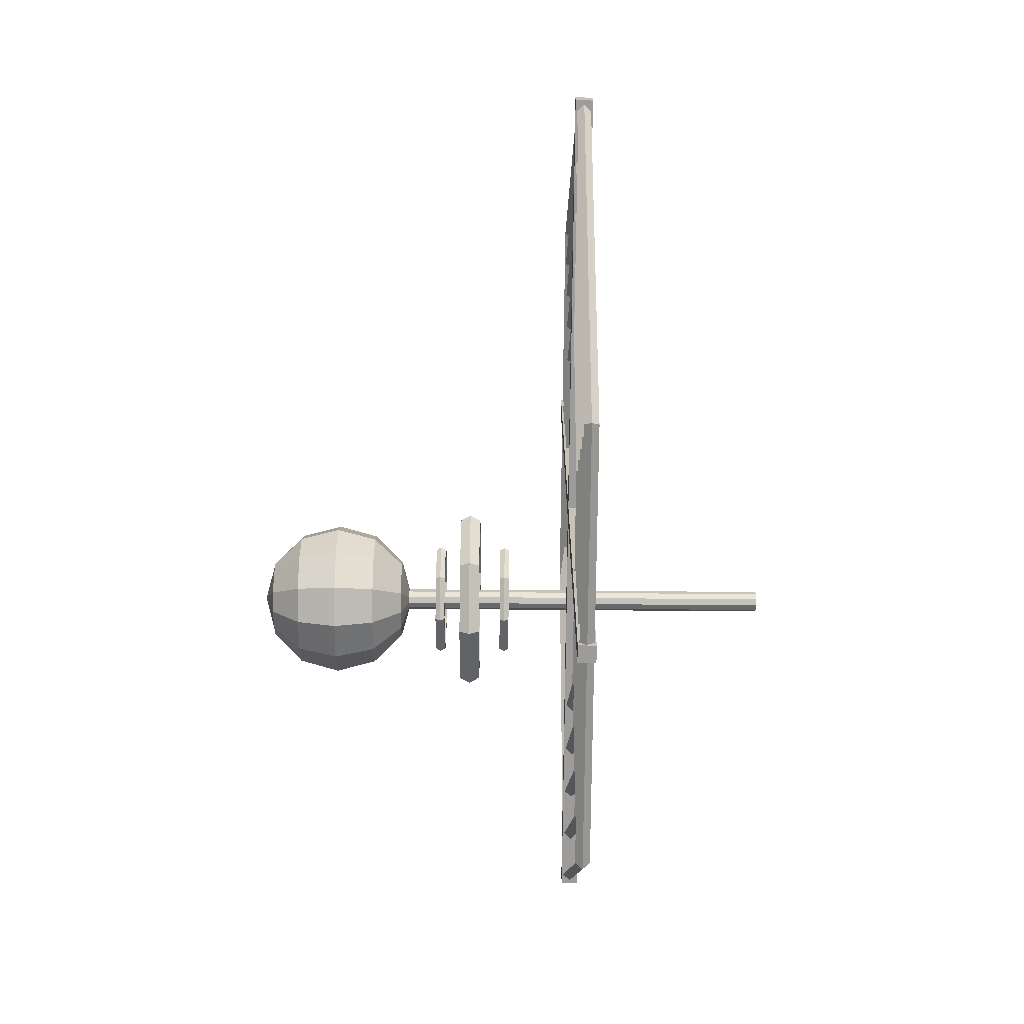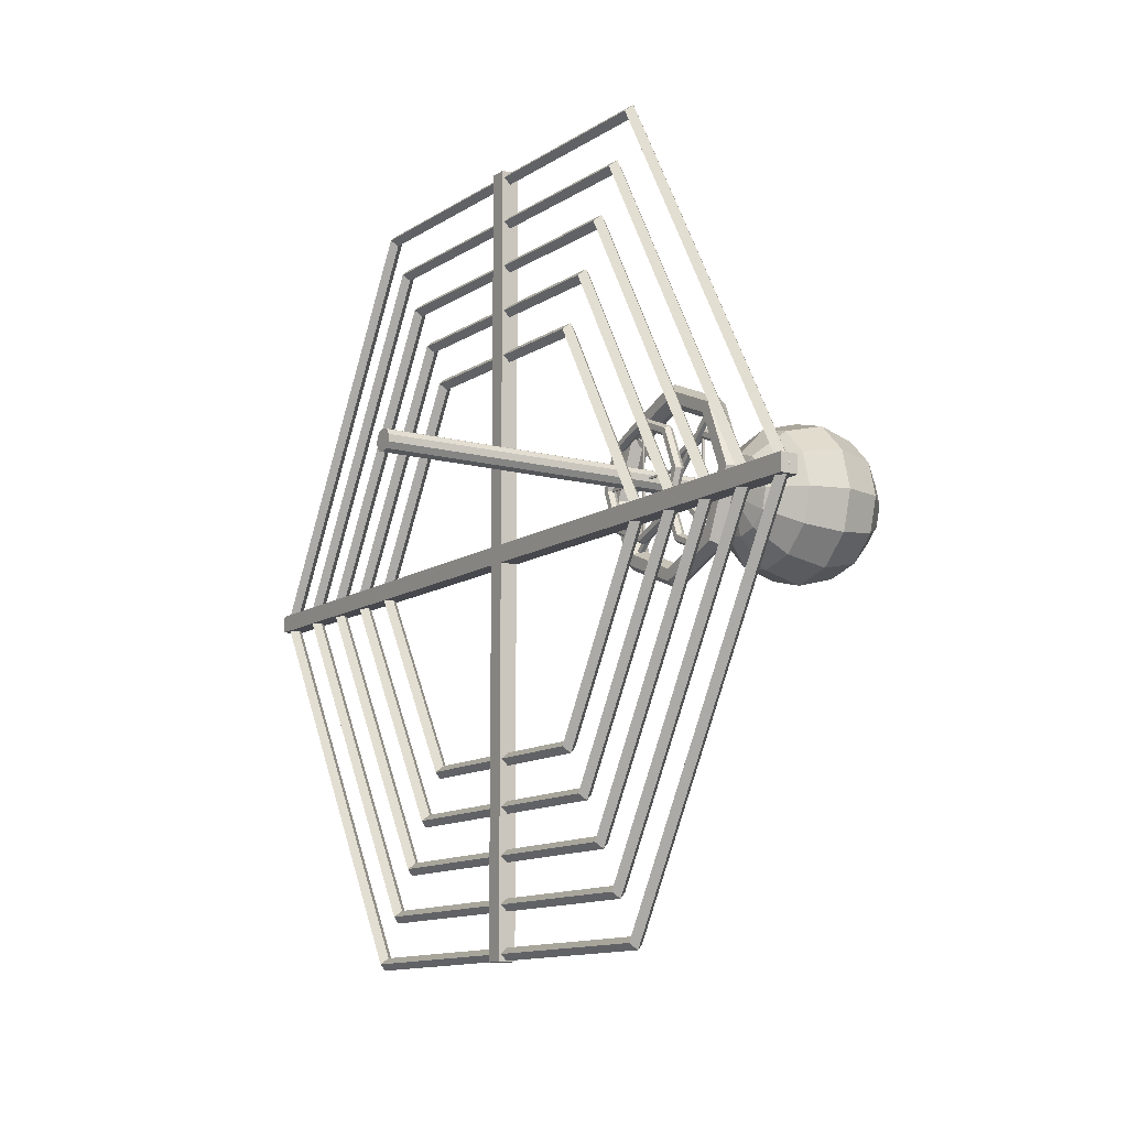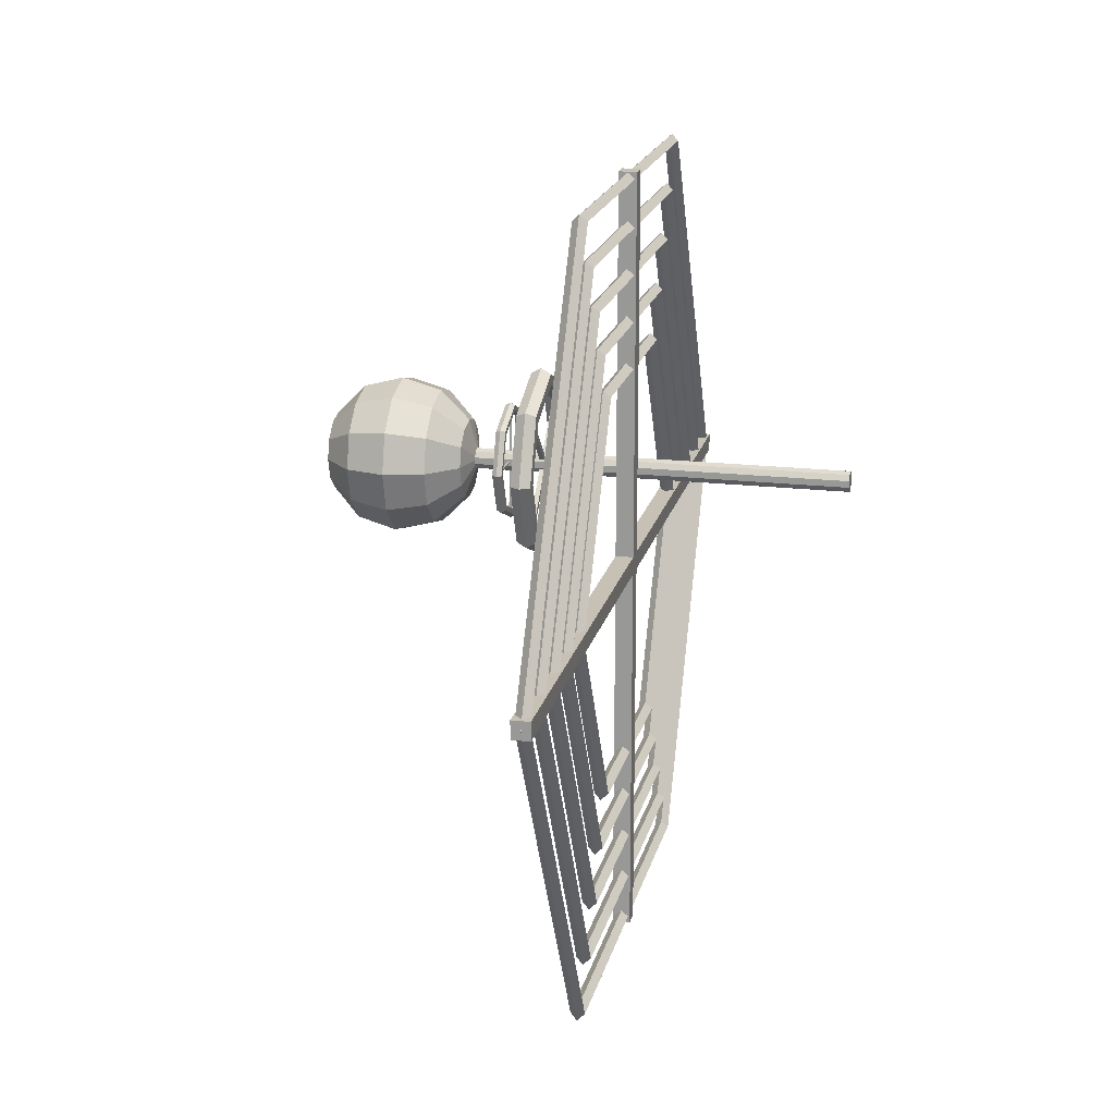
<metadata>
{"format":"obj","ext":"obj","renderer":"f3d","projection":"perspective","resolution":1024,"background":"white","views":[{"elev":-70.3,"azim":-90.5,"up":"+Z"},{"elev":-11.7,"azim":56.9,"up":"+Z"},{"elev":18.5,"azim":-77.3,"up":"+Z"}]}
</metadata>
<code>
o Cube.007_Cube.008
v 1.088 0.6233 0.7306
v 0.3235 0.6233 -0.03364
v 0.3433 0.6233 -0.05344
v 1.108 0.6233 0.7108
v 1.088 0.6513 0.7306
v 0.3235 0.6513 -0.03364
v 0.3433 0.6513 -0.05344
v 1.108 0.6513 0.7108
f 5 6 2 1
f 6 7 3 2
f 7 8 4 3
f 8 5 1 4
f 1 2 3 4
f 8 7 6 5
o Cube.006_Cube.007
v 1.108 0.6234 -0.03368
v 0.3433 0.6234 0.7306
v 0.3235 0.6234 0.7109
v 1.088 0.6234 -0.0534
v 1.108 0.6513 -0.03368
v 0.3433 0.6513 0.7306
v 0.3235 0.6513 0.7109
v 1.088 0.6513 -0.0534
f 13 14 10 9
f 14 15 11 10
f 15 16 12 11
f 16 13 9 12
f 9 10 11 12
f 16 15 14 13
o Cube.005_Cube.006
v 1.036 0.8313 0.3446
v 0.3955 0.8313 0.3446
v 0.3955 0.8313 0.3326
v 1.036 0.8313 0.3326
v 1.036 0.8433 0.3446
v 0.3955 0.8433 0.3446
v 0.3955 0.8433 0.3326
v 1.036 0.8433 0.3326
f 21 22 18 17
f 22 23 19 18
f 23 24 20 19
f 24 21 17 20
f 17 18 19 20
f 24 23 22 21
o Cube.004_Cube.005
v 0.7095 0.8313 0.6586
v 0.7095 0.8313 0.0186
v 0.7215 0.8313 0.0186
v 0.7215 0.8313 0.6586
v 0.7095 0.8433 0.6586
v 0.7095 0.8433 0.0186
v 0.7215 0.8433 0.0186
v 0.7215 0.8433 0.6586
f 29 30 26 25
f 30 31 27 26
f 31 32 28 27
f 32 29 25 28
f 25 26 27 28
f 32 31 30 29
o Cube.003_Cube.004
v 0.7095 0.4313 0.6586
v 0.7095 0.4313 0.0186
v 0.7215 0.4313 0.0186
v 0.7215 0.4313 0.6586
v 0.7095 0.4434 0.6586
v 0.7095 0.4434 0.0186
v 0.7215 0.4434 0.0186
v 0.7215 0.4434 0.6586
f 37 38 34 33
f 38 39 35 34
f 39 40 36 35
f 40 37 33 36
f 33 34 35 36
f 40 39 38 37
o Cube.002_Cube.003
v 1.036 0.4314 0.3446
v 0.3955 0.4314 0.3446
v 0.3955 0.4314 0.3326
v 1.036 0.4314 0.3326
v 1.036 0.4433 0.3446
v 0.3955 0.4433 0.3446
v 0.3955 0.4433 0.3326
v 1.036 0.4433 0.3326
f 45 46 42 41
f 46 47 43 42
f 47 48 44 43
f 48 45 41 44
f 41 42 43 44
f 48 47 46 45
o Torus.007
v 1.068 0.4373 0.3386
v 1.052 0.465 0.3386
v 1.02 0.465 0.3386
v 1.004 0.4373 0.3386
v 1.02 0.4096 0.3386
v 1.052 0.4096 0.3386
v 0.9644 0.4373 0.08969
v 0.9531 0.465 0.101
v 0.9305 0.465 0.1236
v 0.9192 0.4373 0.1349
v 0.9305 0.4096 0.1236
v 0.9531 0.4096 0.101
v 0.7155 0.4373 -0.0134
v 0.7155 0.465 0.002596
v 0.7155 0.465 0.0346
v 0.7155 0.4373 0.0506
v 0.7155 0.4096 0.0346
v 0.7155 0.4096 0.002596
v 0.4666 0.4373 0.08969
v 0.4779 0.465 0.101
v 0.5006 0.465 0.1236
v 0.5119 0.4373 0.1349
v 0.5006 0.4096 0.1236
v 0.4779 0.4096 0.101
v 0.3635 0.4373 0.3386
v 0.3795 0.465 0.3386
v 0.4115 0.465 0.3386
v 0.4275 0.4373 0.3386
v 0.4115 0.4096 0.3386
v 0.3795 0.4096 0.3386
v 0.4666 0.4373 0.5875
v 0.4779 0.465 0.5762
v 0.5006 0.465 0.5536
v 0.5119 0.4373 0.5422
v 0.5006 0.4096 0.5536
v 0.4779 0.4096 0.5762
v 0.7155 0.4373 0.6906
v 0.7155 0.465 0.6746
v 0.7155 0.465 0.6426
v 0.7155 0.4373 0.6266
v 0.7155 0.4096 0.6426
v 0.7155 0.4096 0.6746
v 0.9644 0.4373 0.5875
v 0.9531 0.465 0.5762
v 0.9305 0.465 0.5536
v 0.9192 0.4373 0.5422
v 0.9305 0.4096 0.5536
v 0.9531 0.4096 0.5762
f 49 55 56 50
f 50 56 57 51
f 51 57 58 52
f 52 58 59 53
f 53 59 60 54
f 49 54 60 55
f 55 61 62 56
f 56 62 63 57
f 57 63 64 58
f 58 64 65 59
f 59 65 66 60
f 60 66 61 55
f 61 67 68 62
f 62 68 69 63
f 63 69 70 64
f 64 70 71 65
f 65 71 72 66
f 66 72 67 61
f 67 73 74 68
f 68 74 75 69
f 69 75 76 70
f 70 76 77 71
f 71 77 78 72
f 72 78 73 67
f 73 79 80 74
f 74 80 81 75
f 75 81 82 76
f 76 82 83 77
f 77 83 84 78
f 78 84 79 73
f 79 85 86 80
f 80 86 87 81
f 81 87 88 82
f 82 88 89 83
f 83 89 90 84
f 84 90 85 79
f 85 91 92 86
f 86 92 93 87
f 87 93 94 88
f 88 94 95 89
f 89 95 96 90
f 90 96 91 85
f 91 49 50 92
f 92 50 51 93
f 93 51 52 94
f 94 52 53 95
f 95 53 54 96
f 96 54 49 91
o Torus.006
v 1.068 0.8373 0.3386
v 1.052 0.865 0.3386
v 1.02 0.865 0.3386
v 1.004 0.8373 0.3386
v 1.02 0.8096 0.3386
v 1.052 0.8096 0.3386
v 0.9644 0.8373 0.08969
v 0.9531 0.865 0.101
v 0.9305 0.865 0.1236
v 0.9192 0.8373 0.1349
v 0.9305 0.8096 0.1236
v 0.9531 0.8096 0.101
v 0.7155 0.8373 -0.0134
v 0.7155 0.865 0.002596
v 0.7155 0.865 0.0346
v 0.7155 0.8373 0.0506
v 0.7155 0.8096 0.0346
v 0.7155 0.8096 0.002596
v 0.4666 0.8373 0.08969
v 0.4779 0.865 0.101
v 0.5006 0.865 0.1236
v 0.5119 0.8373 0.1349
v 0.5006 0.8096 0.1236
v 0.4779 0.8096 0.101
v 0.3635 0.8373 0.3386
v 0.3795 0.865 0.3386
v 0.4115 0.865 0.3386
v 0.4275 0.8373 0.3386
v 0.4115 0.8096 0.3386
v 0.3795 0.8096 0.3386
v 0.4666 0.8373 0.5875
v 0.4779 0.865 0.5762
v 0.5006 0.865 0.5536
v 0.5119 0.8373 0.5422
v 0.5006 0.8096 0.5536
v 0.4779 0.8096 0.5762
v 0.7155 0.8373 0.6906
v 0.7155 0.865 0.6746
v 0.7155 0.865 0.6426
v 0.7155 0.8373 0.6266
v 0.7155 0.8096 0.6426
v 0.7155 0.8096 0.6746
v 0.9644 0.8373 0.5875
v 0.9531 0.865 0.5762
v 0.9305 0.865 0.5536
v 0.9192 0.8373 0.5422
v 0.9305 0.8096 0.5536
v 0.9531 0.8096 0.5762
f 97 103 104 98
f 98 104 105 99
f 99 105 106 100
f 100 106 107 101
f 101 107 108 102
f 97 102 108 103
f 103 109 110 104
f 104 110 111 105
f 105 111 112 106
f 106 112 113 107
f 107 113 114 108
f 108 114 109 103
f 109 115 116 110
f 110 116 117 111
f 111 117 118 112
f 112 118 119 113
f 113 119 120 114
f 114 120 115 109
f 115 121 122 116
f 116 122 123 117
f 117 123 124 118
f 118 124 125 119
f 119 125 126 120
f 120 126 121 115
f 121 127 128 122
f 122 128 129 123
f 123 129 130 124
f 124 130 131 125
f 125 131 132 126
f 126 132 127 121
f 127 133 134 128
f 128 134 135 129
f 129 135 136 130
f 130 136 137 131
f 131 137 138 132
f 132 138 133 127
f 133 139 140 134
f 134 140 141 135
f 135 141 142 136
f 136 142 143 137
f 137 143 144 138
f 138 144 139 133
f 139 97 98 140
f 140 98 99 141
f 141 99 100 142
f 142 100 101 143
f 143 101 102 144
f 144 102 97 139
o Torus.005
v 1.284 0.6525 0.3386
v 1.25 0.7114 0.3386
v 1.182 0.7114 0.3386
v 1.148 0.6525 0.3386
v 1.182 0.5936 0.3386
v 1.25 0.5936 0.3386
v 1.117 0.6525 -0.06304
v 1.093 0.7114 -0.039
v 1.045 0.7114 0.009084
v 1.021 0.6525 0.03313
v 1.045 0.5936 0.009084
v 1.093 0.5936 -0.039
v 0.7155 0.6525 -0.2294
v 0.7155 0.7114 -0.1954
v 0.7155 0.7114 -0.1274
v 0.7155 0.6525 -0.0934
v 0.7155 0.5936 -0.1274
v 0.7155 0.5936 -0.1954
v 0.3139 0.6525 -0.06304
v 0.3379 0.7114 -0.039
v 0.386 0.7114 0.009085
v 0.4101 0.6525 0.03313
v 0.386 0.5936 0.009085
v 0.3379 0.5936 -0.039
v 0.1475 0.6525 0.3386
v 0.1815 0.7114 0.3386
v 0.2495 0.7114 0.3386
v 0.2835 0.6525 0.3386
v 0.2495 0.5936 0.3386
v 0.1815 0.5936 0.3386
v 0.3139 0.6525 0.7402
v 0.3379 0.7114 0.7162
v 0.386 0.7114 0.6681
v 0.4101 0.6525 0.6441
v 0.386 0.5936 0.6681
v 0.3379 0.5936 0.7162
v 0.7155 0.6525 0.9066
v 0.7155 0.7114 0.8726
v 0.7155 0.7114 0.8046
v 0.7155 0.6525 0.7706
v 0.7155 0.5936 0.8046
v 0.7155 0.5936 0.8726
v 1.117 0.6525 0.7402
v 1.093 0.7114 0.7162
v 1.045 0.7114 0.6681
v 1.021 0.6525 0.6441
v 1.045 0.5936 0.6681
v 1.093 0.5936 0.7162
f 145 151 152 146
f 146 152 153 147
f 147 153 154 148
f 148 154 155 149
f 149 155 156 150
f 145 150 156 151
f 151 157 158 152
f 152 158 159 153
f 153 159 160 154
f 154 160 161 155
f 155 161 162 156
f 156 162 157 151
f 157 163 164 158
f 158 164 165 159
f 159 165 166 160
f 160 166 167 161
f 161 167 168 162
f 162 168 163 157
f 163 169 170 164
f 164 170 171 165
f 165 171 172 166
f 166 172 173 167
f 167 173 174 168
f 168 174 169 163
f 169 175 176 170
f 170 176 177 171
f 171 177 178 172
f 172 178 179 173
f 173 179 180 174
f 174 180 175 169
f 175 181 182 176
f 176 182 183 177
f 177 183 184 178
f 178 184 185 179
f 179 185 186 180
f 180 186 181 175
f 181 187 188 182
f 182 188 189 183
f 183 189 190 184
f 184 190 191 185
f 185 191 192 186
f 186 192 187 181
f 187 145 146 188
f 188 146 147 189
f 189 147 148 190
f 190 148 149 191
f 191 149 150 192
f 192 150 145 187
o Torus.004
v 2.54 0 0
v 2.5 0.04 0
v 2.46 0 0
v 2.5 -0.04 0
v 1.27 0 -2.2
v 1.25 0.04 -2.165
v 1.23 0 -2.13
v 1.25 -0.04 -2.165
v -1.27 0 -2.2
v -1.25 0.04 -2.165
v -1.23 0 -2.13
v -1.25 -0.04 -2.165
v -2.54 0 -0
v -2.5 0.04 -0
v -2.46 0 -0
v -2.5 -0.04 -0
v -1.27 0 2.2
v -1.25 0.04 2.165
v -1.23 0 2.13
v -1.25 -0.04 2.165
v 1.27 0 2.2
v 1.25 0.04 2.165
v 1.23 0 2.13
v 1.25 -0.04 2.165
f 193 197 198 194
f 194 198 199 195
f 195 199 200 196
f 193 196 200 197
f 197 201 202 198
f 198 202 203 199
f 199 203 204 200
f 200 204 201 197
f 201 205 206 202
f 202 206 207 203
f 203 207 208 204
f 204 208 205 201
f 205 209 210 206
f 206 210 211 207
f 207 211 212 208
f 208 212 209 205
f 209 213 214 210
f 210 214 215 211
f 211 215 216 212
f 212 216 213 209
f 213 193 194 214
f 214 194 195 215
f 215 195 196 216
f 216 196 193 213
o Torus.003
v 2.24 0 0
v 2.2 0.04 0
v 2.16 0 0
v 2.2 -0.04 0
v 1.12 0 -1.94
v 1.1 0.04 -1.905
v 1.08 0 -1.871
v 1.1 -0.04 -1.905
v -1.12 0 -1.94
v -1.1 0.04 -1.905
v -1.08 0 -1.871
v -1.1 -0.04 -1.905
v -2.24 0 -0
v -2.2 0.04 -0
v -2.16 0 -0
v -2.2 -0.04 -0
v -1.12 0 1.94
v -1.1 0.04 1.905
v -1.08 0 1.871
v -1.1 -0.04 1.905
v 1.12 0 1.94
v 1.1 0.04 1.905
v 1.08 0 1.871
v 1.1 -0.04 1.905
f 217 221 222 218
f 218 222 223 219
f 219 223 224 220
f 217 220 224 221
f 221 225 226 222
f 222 226 227 223
f 223 227 228 224
f 224 228 225 221
f 225 229 230 226
f 226 230 231 227
f 227 231 232 228
f 228 232 229 225
f 229 233 234 230
f 230 234 235 231
f 231 235 236 232
f 232 236 233 229
f 233 237 238 234
f 234 238 239 235
f 235 239 240 236
f 236 240 237 233
f 237 217 218 238
f 238 218 219 239
f 239 219 220 240
f 240 220 217 237
o Torus.002
v 1.64 0 0
v 1.6 0.04 0
v 1.56 0 0
v 1.6 -0.04 0
v 0.82 0 -1.42
v 0.8 0.04 -1.386
v 0.78 0 -1.351
v 0.8 -0.04 -1.386
v -0.82 0 -1.42
v -0.8 0.04 -1.386
v -0.78 0 -1.351
v -0.8 -0.04 -1.386
v -1.64 0 -0
v -1.6 0.04 -0
v -1.56 0 -0
v -1.6 -0.04 -0
v -0.82 0 1.42
v -0.8 0.04 1.386
v -0.78 0 1.351
v -0.8 -0.04 1.386
v 0.82 0 1.42
v 0.8 0.04 1.386
v 0.78 0 1.351
v 0.8 -0.04 1.386
f 241 245 246 242
f 242 246 247 243
f 243 247 248 244
f 241 244 248 245
f 245 249 250 246
f 246 250 251 247
f 247 251 252 248
f 248 252 249 245
f 249 253 254 250
f 250 254 255 251
f 251 255 256 252
f 252 256 253 249
f 253 257 258 254
f 254 258 259 255
f 255 259 260 256
f 256 260 257 253
f 257 261 262 258
f 258 262 263 259
f 259 263 264 260
f 260 264 261 257
f 261 241 242 262
f 262 242 243 263
f 263 243 244 264
f 264 244 241 261
o Torus.001
v 1.34 0 0
v 1.3 0.04 0
v 1.26 0 0
v 1.3 -0.04 0
v 0.67 0 -1.16
v 0.65 0.04 -1.126
v 0.63 0 -1.091
v 0.65 -0.04 -1.126
v -0.67 0 -1.16
v -0.65 0.04 -1.126
v -0.63 0 -1.091
v -0.65 -0.04 -1.126
v -1.34 0 -0
v -1.3 0.04 -0
v -1.26 0 -0
v -1.3 -0.04 -0
v -0.67 0 1.16
v -0.65 0.04 1.126
v -0.63 0 1.091
v -0.65 -0.04 1.126
v 0.67 0 1.16
v 0.65 0.04 1.126
v 0.63 0 1.091
v 0.65 -0.04 1.126
f 265 269 270 266
f 266 270 271 267
f 267 271 272 268
f 265 268 272 269
f 269 273 274 270
f 270 274 275 271
f 271 275 276 272
f 272 276 273 269
f 273 277 278 274
f 274 278 279 275
f 275 279 280 276
f 276 280 277 273
f 277 281 282 278
f 278 282 283 279
f 279 283 284 280
f 280 284 281 277
f 281 285 286 282
f 282 286 287 283
f 283 287 288 284
f 284 288 285 281
f 285 265 266 286
f 286 266 267 287
f 287 267 268 288
f 288 268 265 285
o Torus
v 1.94 0 0
v 1.9 0.04 0
v 1.86 0 0
v 1.9 -0.04 0
v 0.97 0 -1.68
v 0.95 0.04 -1.645
v 0.93 0 -1.611
v 0.95 -0.04 -1.645
v -0.97 0 -1.68
v -0.95 0.04 -1.645
v -0.93 0 -1.611
v -0.95 -0.04 -1.645
v -1.94 0 -0
v -1.9 0.04 -0
v -1.86 0 -0
v -1.9 -0.04 -0
v -0.97 0 1.68
v -0.95 0.04 1.645
v -0.93 0 1.611
v -0.95 -0.04 1.645
v 0.97 0 1.68
v 0.95 0.04 1.645
v 0.93 0 1.611
v 0.95 -0.04 1.645
f 289 293 294 290
f 290 294 295 291
f 291 295 296 292
f 289 292 296 293
f 293 297 298 294
f 294 298 299 295
f 295 299 300 296
f 296 300 297 293
f 297 301 302 298
f 298 302 303 299
f 299 303 304 300
f 300 304 301 297
f 301 305 306 302
f 302 306 307 303
f 303 307 308 304
f 304 308 305 301
f 305 309 310 306
f 306 310 311 307
f 307 311 312 308
f 308 312 309 305
f 309 289 290 310
f 310 290 291 311
f 311 291 292 312
f 312 292 289 309
o Cube.001_Cube.002
v 2.534 -0.05 0.05
v -2.534 -0.05 0.05
v -2.534 -0.05 -0.05
v 2.534 -0.05 -0.05
v 2.534 0.05 0.05
v -2.534 0.05 0.05
v -2.534 0.05 -0.05
v 2.534 0.05 -0.05
f 317 318 314 313
f 318 319 315 314
f 319 320 316 315
f 320 317 313 316
f 313 314 315 316
f 320 319 318 317
o Cube_Cube.001
v -0.05 -0.05 2.204
v -0.05 -0.05 -2.204
v 0.05 -0.05 -2.204
v 0.05 -0.05 2.204
v -0.05 0.05 2.204
v -0.05 0.05 -2.204
v 0.05 0.05 -2.204
v 0.05 0.05 2.204
f 325 326 322 321
f 326 327 323 322
f 327 328 324 323
f 328 325 321 324
f 321 322 323 324
f 328 327 326 325
o Cylinder.001_Cylinder.002
v 0.8355 1.465 0.2669
v 0.7155 1.193 0.2766
v 0.7155 -1.162 0.2766
v 0.752 1.193 0.2884
v 0.752 -1.162 0.2884
v 0.7745 1.193 0.3194
v 0.7745 -1.162 0.3194
v 0.7745 1.193 0.3578
v 0.7745 -1.162 0.3578
v 0.752 1.193 0.3888
v 0.752 -1.162 0.3888
v 0.7155 1.193 0.4006
v 0.7155 -1.162 0.4006
v 0.6791 1.193 0.3888
v 0.6791 -1.162 0.3888
v 0.6565 1.193 0.3578
v 0.6565 -1.162 0.3578
v 0.6565 1.193 0.3194
v 0.6565 -1.162 0.3194
v 0.6791 1.193 0.2884
v 0.6791 -1.162 0.2884
f 330 331 333 332
f 332 333 335 334
f 334 335 337 336
f 336 337 339 338
f 338 339 341 340
f 340 341 343 342
f 342 343 345 344
f 344 345 347 346
f 333 331 349 347 345 343 341 339 337 335
f 348 349 331 330
f 346 347 349 348
f 330 332 334 336 338 340 342 344 346 348
o Cylinder_Cylinder.001
v 0.4832 1.888 0.3392
v 0.3136 1.718 0.3392
v 0.2515 1.487 0.3392
v 0.3136 1.255 0.3392
v 0.4832 1.085 0.3392
v 0.5142 1.888 0.2234
v 0.3674 1.718 0.1386
v 0.3136 1.487 0.1076
v 0.3674 1.255 0.1386
v 0.5142 1.085 0.2234
v 0.599 1.888 0.1386
v 0.5142 1.718 -0.008254
v 0.4832 1.487 -0.06201
v 0.5142 1.255 -0.008254
v 0.599 1.085 0.1386
v 0.7148 1.888 0.1076
v 0.7148 1.718 -0.06201
v 0.7148 1.487 -0.1241
v 0.7148 1.255 -0.06201
v 0.7148 1.085 0.1076
v 0.7148 1.95 0.3392
v 0.8307 1.888 0.1386
v 0.9155 1.718 -0.008254
v 0.9465 1.487 -0.06201
v 0.9155 1.255 -0.008254
v 0.8307 1.085 0.1386
v 0.9155 1.888 0.2234
v 1.062 1.718 0.1386
v 1.116 1.487 0.1076
v 1.062 1.255 0.1386
v 0.9155 1.085 0.2234
v 0.9465 1.888 0.3392
v 1.116 1.718 0.3392
v 1.178 1.487 0.3392
v 1.116 1.255 0.3392
v 0.9465 1.085 0.3392
v 0.7148 1.023 0.3392
v 0.9155 1.888 0.4551
v 1.062 1.718 0.5399
v 1.116 1.487 0.5709
v 1.062 1.255 0.5399
v 0.9155 1.085 0.4551
v 0.8307 1.888 0.5399
v 0.9155 1.718 0.6867
v 0.9465 1.487 0.7405
v 0.9155 1.255 0.6867
v 0.8307 1.085 0.5399
v 0.7148 1.888 0.5709
v 0.7148 1.718 0.7405
v 0.7148 1.487 0.8025
v 0.7148 1.255 0.7405
v 0.7148 1.085 0.5709
v 0.599 1.888 0.5399
v 0.5142 1.718 0.6867
v 0.4832 1.487 0.7405
v 0.5142 1.255 0.6867
v 0.599 1.085 0.5399
v 0.5142 1.888 0.4551
v 0.3674 1.718 0.5399
v 0.3136 1.487 0.5709
v 0.3674 1.255 0.5399
v 0.5142 1.085 0.4551
f 354 353 358 359
f 353 352 357 358
f 352 351 356 357
f 351 350 355 356
f 359 358 363 364
f 358 357 362 363
f 357 356 361 362
f 356 355 360 361
f 364 363 368 369
f 363 362 367 368
f 362 361 366 367
f 361 360 365 366
f 369 368 374 375
f 368 367 373 374
f 367 366 372 373
f 366 365 371 372
f 375 374 379 380
f 374 373 378 379
f 373 372 377 378
f 372 371 376 377
f 380 379 384 385
f 379 378 383 384
f 378 377 382 383
f 377 376 381 382
f 385 384 390 391
f 384 383 389 390
f 383 382 388 389
f 382 381 387 388
f 391 390 395 396
f 390 389 394 395
f 389 388 393 394
f 388 387 392 393
f 396 395 400 401
f 395 394 399 400
f 394 393 398 399
f 393 392 397 398
f 401 400 405 406
f 400 399 404 405
f 399 398 403 404
f 398 397 402 403
f 406 405 410 411
f 405 404 409 410
f 404 403 408 409
f 403 402 407 408
f 386 354 359
f 350 370 355
f 386 359 364
f 355 370 360
f 386 364 369
f 360 370 365
f 386 369 375
f 365 370 371
f 386 375 380
f 371 370 376
f 386 380 385
f 376 370 381
f 386 385 391
f 381 370 387
f 386 391 396
f 387 370 392
f 386 396 401
f 392 370 397
f 386 401 406
f 397 370 402
f 386 406 411
f 402 370 407
f 386 411 354
f 411 410 353 354
f 410 409 352 353
f 409 408 351 352
f 408 407 350 351
f 407 370 350

</code>
